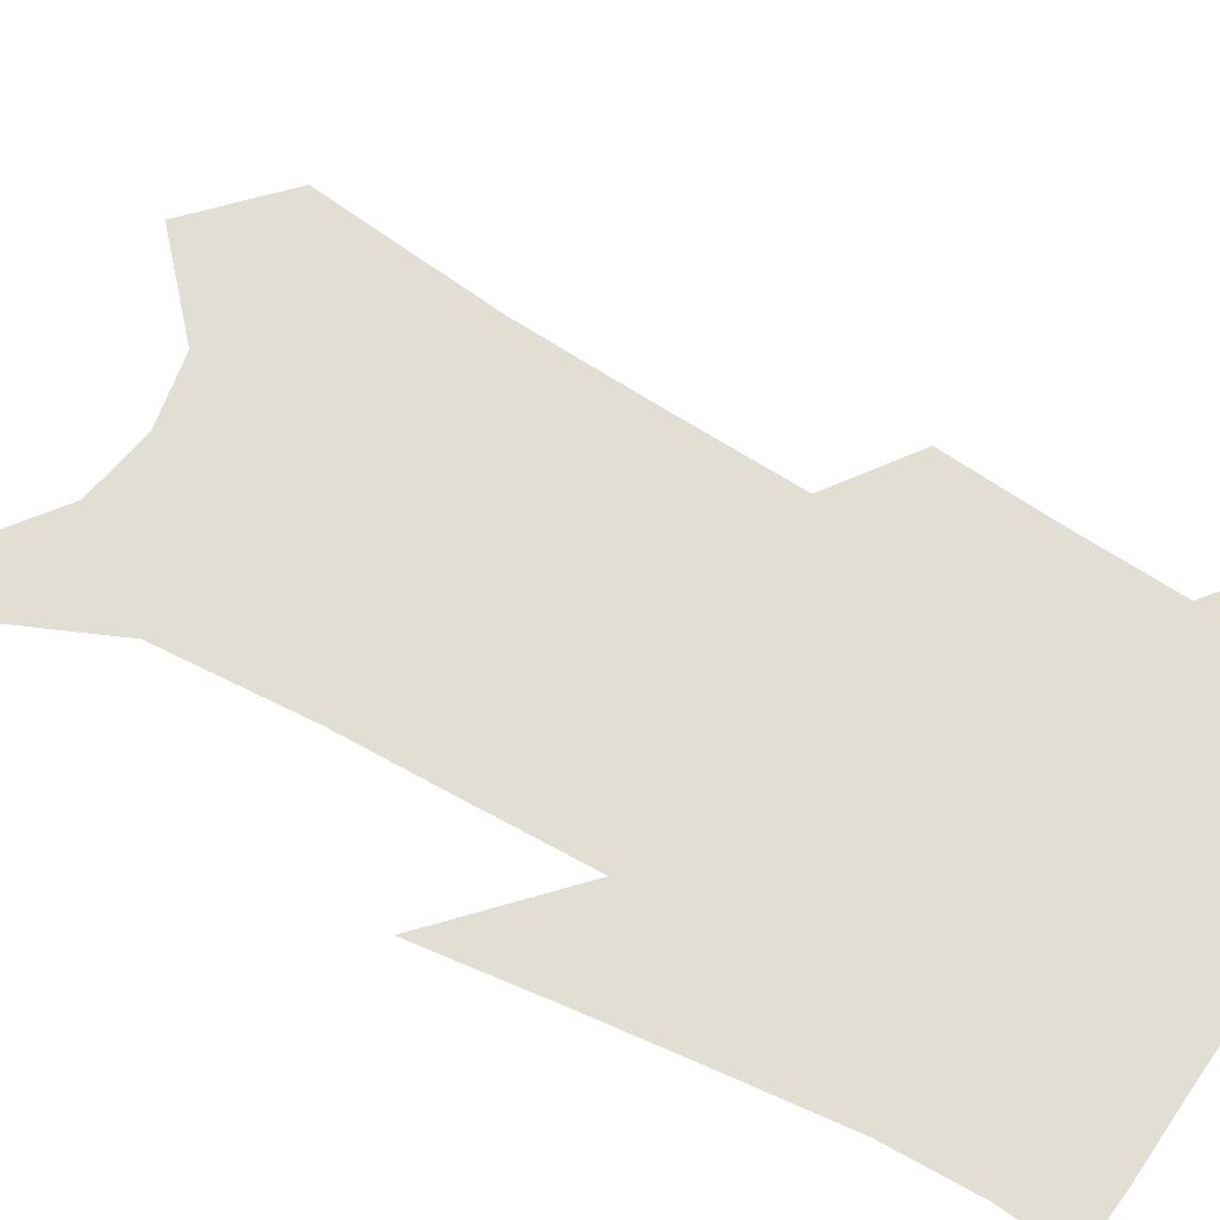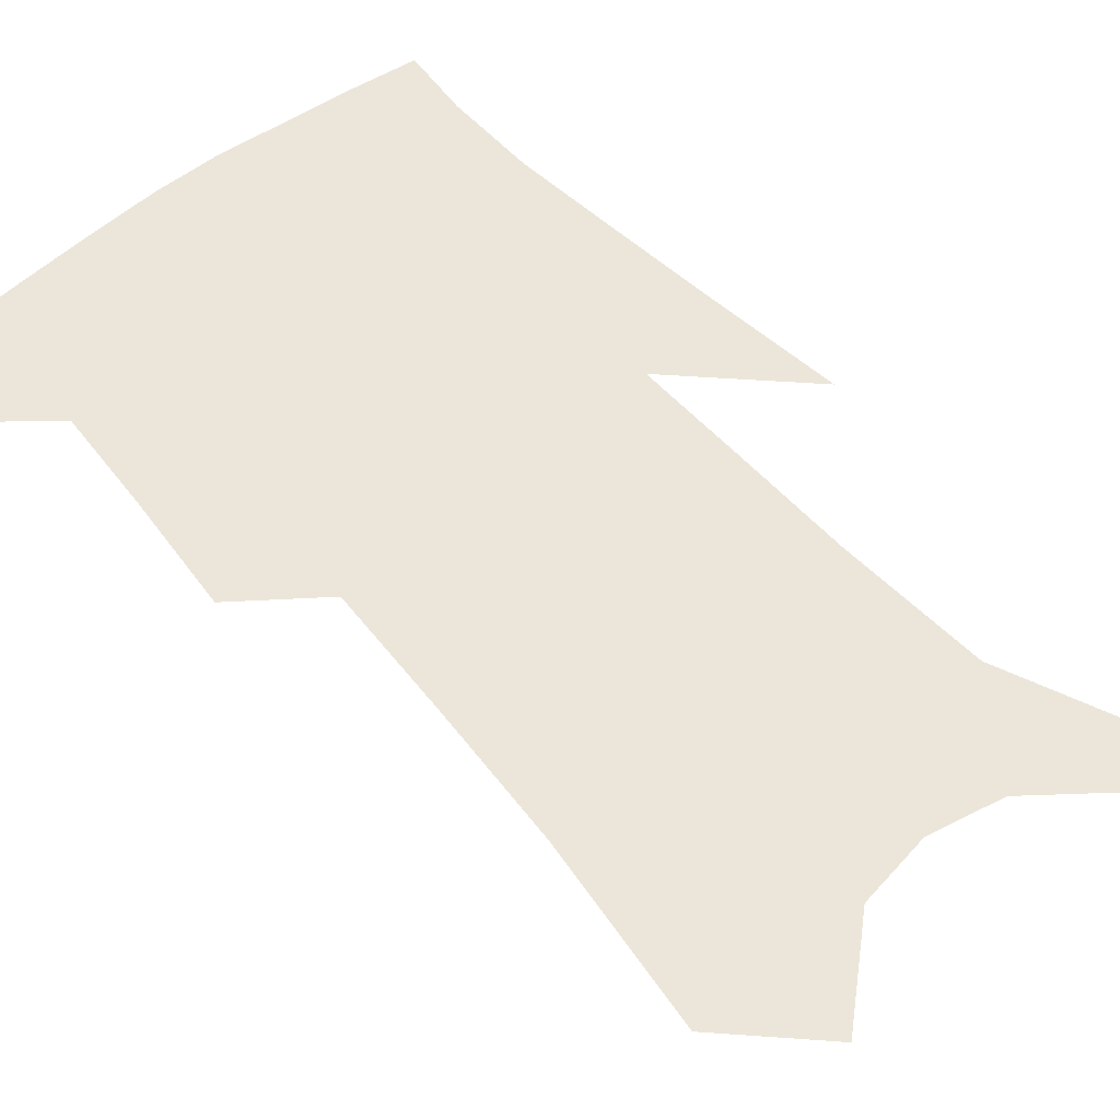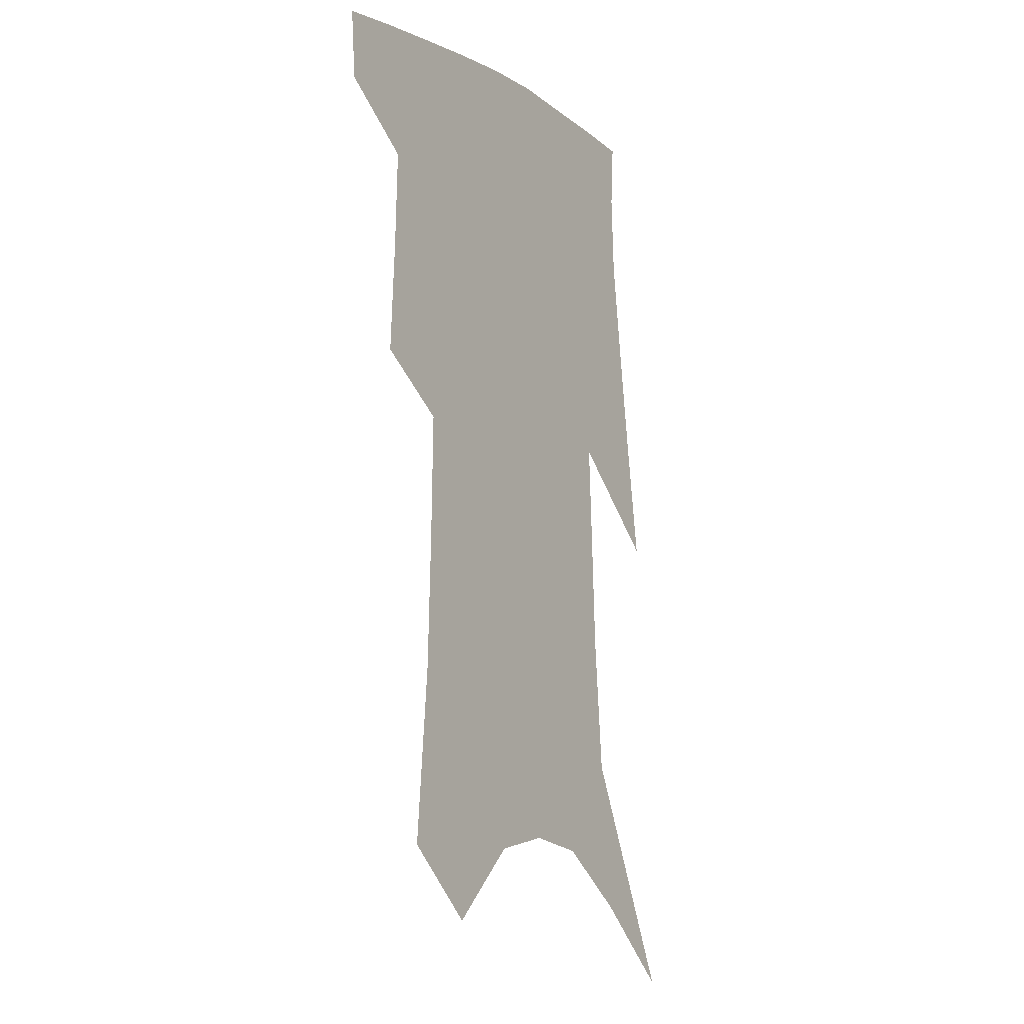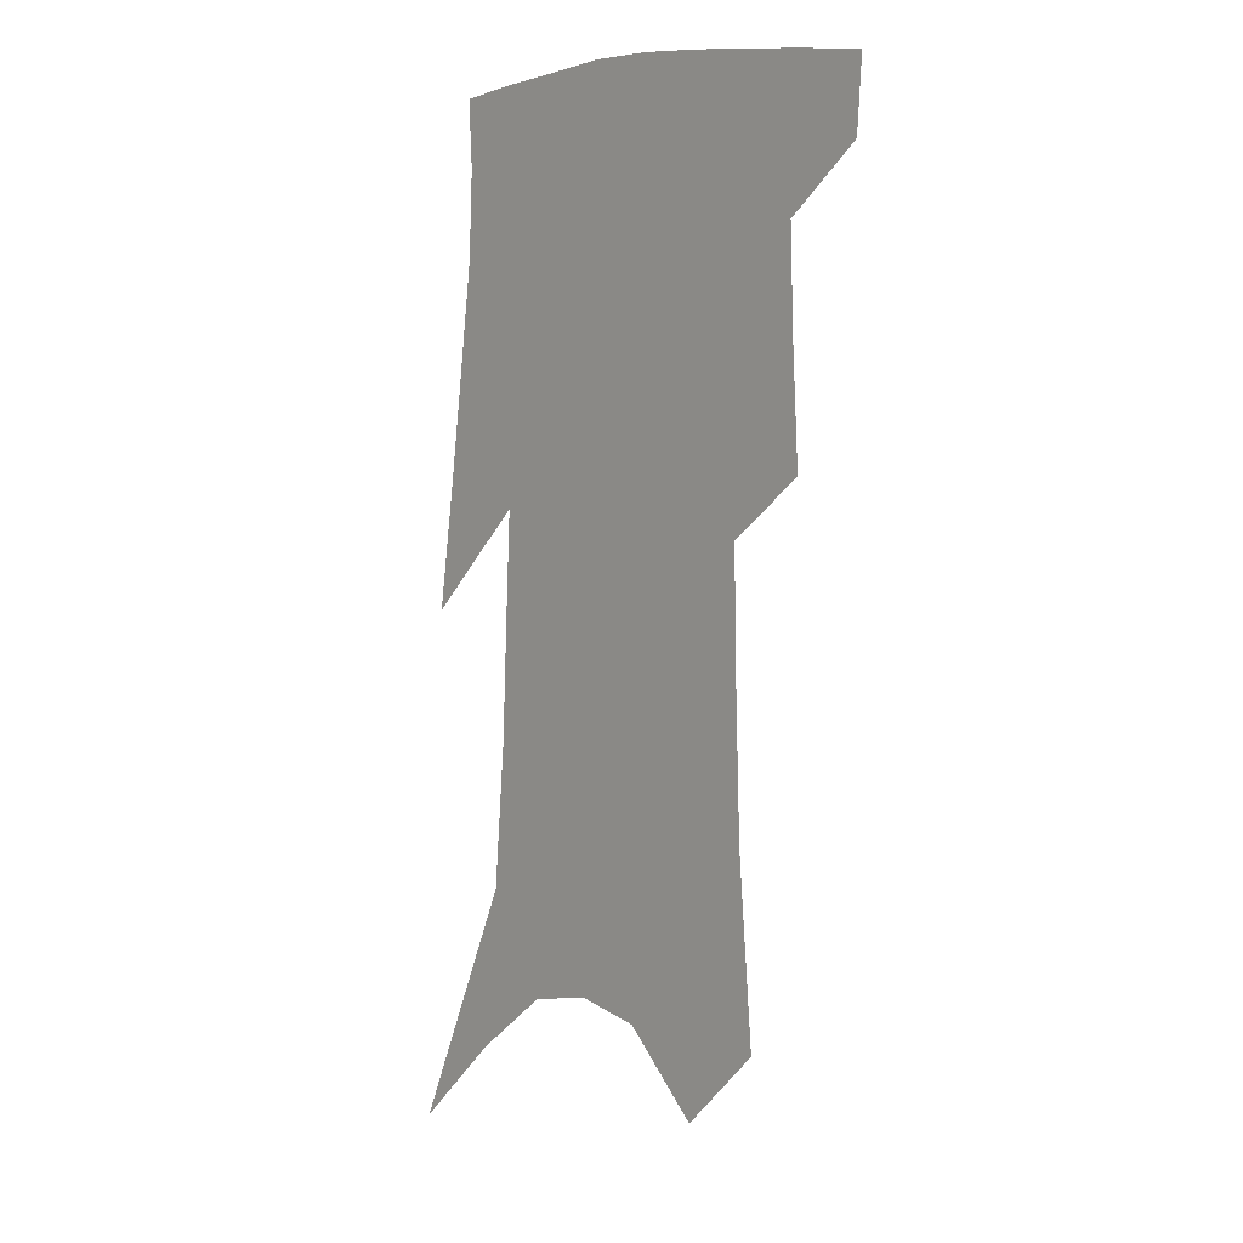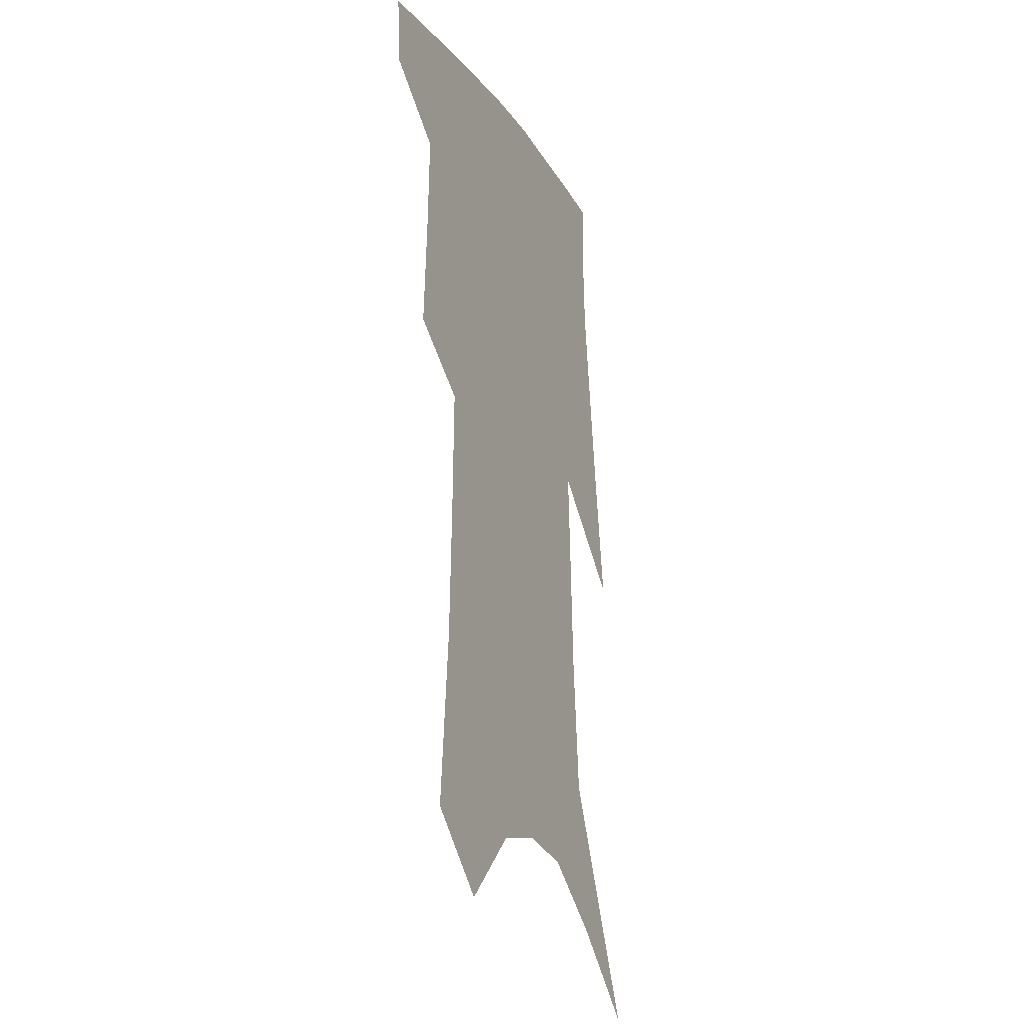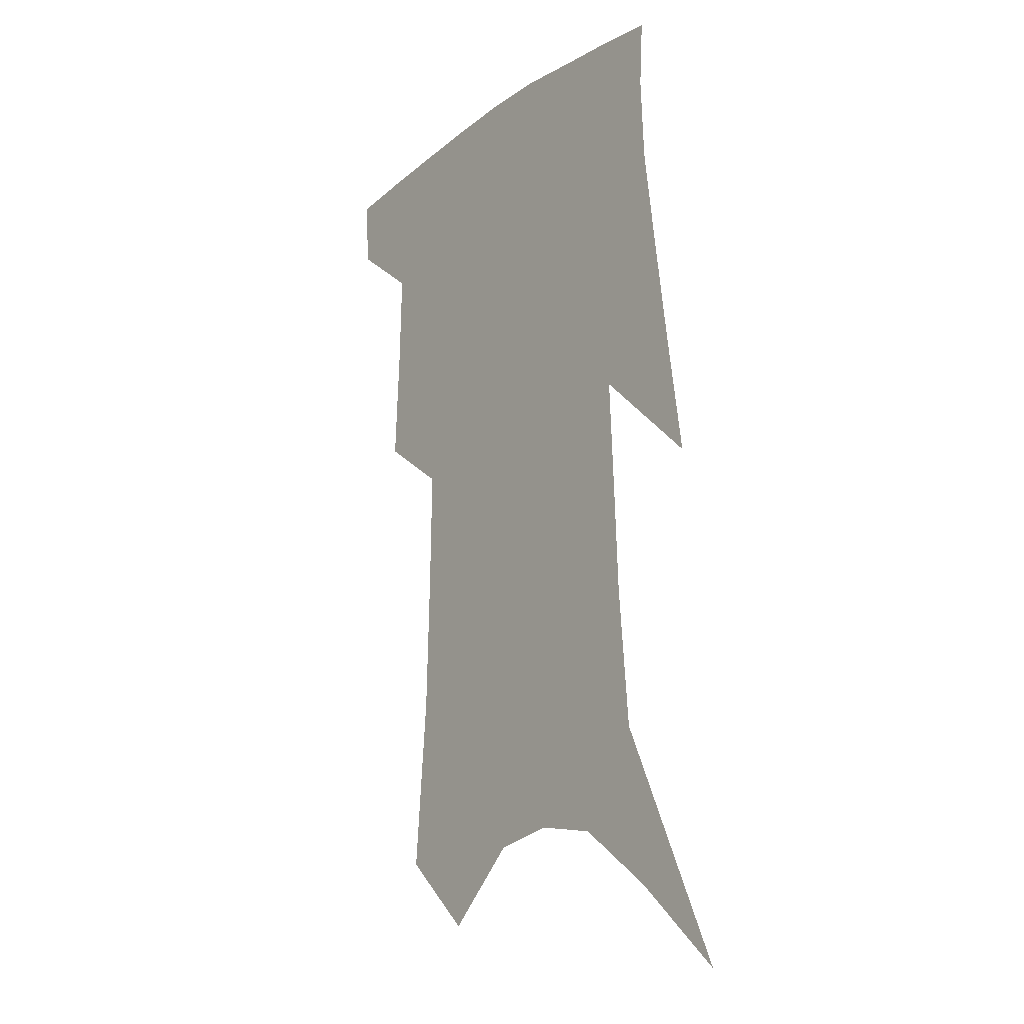
<metadata>
{"format":"obj","ext":"obj","renderer":"f3d","projection":"perspective","resolution":1024,"background":"white","views":[{"elev":67.2,"azim":121.6,"up":"+Z"},{"elev":54.3,"azim":-38.1,"up":"+Z"},{"elev":-11.8,"azim":-57.1,"up":"+Y"},{"elev":2.8,"azim":-129.9,"up":"+Y"},{"elev":-21.8,"azim":-66.5,"up":"+Y"},{"elev":-16.5,"azim":52.2,"up":"+Y"}]}
</metadata>
<code>
v 486.2 381.1 0
v 484.4 404.1 0
v 508.2 292.3 0
v 510.2 329.6 0
v 511.3 362.1 0
v 509.3 385.5 0
v 506.3 407.5 0
v 526.2 129.9 0
v 531.3 188.5 0
v 532.8 233.4 0
v 533.6 274.5 0
v 533.2 308.8 0
v 534 341.1 0
v 533.1 366.3 0
v 530.9 388.3 0
v 528.3 410.3 0
v 552.4 105.9 0
v 556.3 169.5 0
v 555.5 208.8 0
v 556.4 253.3 0
v 555.3 285.7 0
v 555.7 319.8 0
v 555.5 346.9 0
v 555 370.2 0
v 552.9 391.2 0
v 550.3 413 0
v 578.1 130.5 0
v 578.2 181.1 0
v 577.3 221.3 0
v 576.5 257.4 0
v 575.5 289.7 0
v 575.7 323.2 0
v 575.6 349 0
v 575.6 372.3 0
v 574.8 393 0
v 572.2 415.1 0
v 600.7 135.1 0
v 599.1 182.5 0
v 597.6 221.9 0
v 596.5 261.8 0
v 595.7 296.4 0
v 595.2 325.2 0
v 595.3 350.9 0
v 595.7 373.7 0
v 595.8 393.9 0
v 594.1 415.9 0
v 623.5 131.4 0
v 621.5 173 0
v 617.8 223.4 0
v 616.8 257.8 0
v 616.5 289.3 0
v 615.2 320.7 0
v 614.3 351.3 0
v 615.3 372.8 0
v 616.3 394.1 0
v 617.2 414.6 0
v 650.4 111.9 0
v 644.8 163.1 0
v 640.7 210 0
v 639.1 246.2 0
v 637.3 283 0
v 635.6 315.9 0
v 634.6 345 0
v 635.5 369.5 0
v 636.3 393.4 0
v 638.1 413.6 0
v 681.4 84.06 0
v 673.5 250.2 0
v 667.4 290.7 0
v 662.3 327 0
v 657.7 361.6 0
v 656.4 390.1 0
v 657.7 411.9 0
v 691 451 0
f 5 6 1
f 1 6 2
f 6 7 2
f 11 12 3
f 3 12 4
f 12 13 4
f 4 13 5
f 13 14 5
f 5 14 6
f 14 15 6
f 6 15 7
f 15 16 7
f 17 18 8
f 8 18 9
f 18 19 9
f 9 19 10
f 19 20 10
f 10 20 11
f 20 21 11
f 11 21 12
f 21 22 12
f 12 22 13
f 22 23 13
f 13 23 14
f 23 24 14
f 14 24 15
f 24 25 15
f 15 25 16
f 25 26 16
f 17 27 18
f 27 28 18
f 18 28 19
f 28 29 19
f 19 29 20
f 29 30 20
f 20 30 21
f 30 31 21
f 21 31 22
f 31 32 22
f 22 32 23
f 32 33 23
f 23 33 24
f 33 34 24
f 24 34 25
f 34 35 25
f 25 35 26
f 35 36 26
f 27 37 28
f 37 38 28
f 28 38 29
f 38 39 29
f 29 39 30
f 39 40 30
f 30 40 31
f 40 41 31
f 31 41 32
f 41 42 32
f 32 42 33
f 42 43 33
f 33 43 34
f 43 44 34
f 34 44 35
f 44 45 35
f 35 45 36
f 45 46 36
f 37 47 38
f 47 48 38
f 38 48 39
f 48 49 39
f 39 49 40
f 49 50 40
f 40 50 41
f 50 51 41
f 41 51 42
f 51 52 42
f 42 52 43
f 52 53 43
f 43 53 44
f 53 54 44
f 44 54 45
f 54 55 45
f 45 55 46
f 55 56 46
f 47 57 48
f 57 58 48
f 48 58 49
f 58 59 49
f 49 59 50
f 59 60 50
f 50 60 51
f 60 61 51
f 51 61 52
f 61 62 52
f 52 62 53
f 62 63 53
f 53 63 54
f 63 64 54
f 54 64 55
f 64 65 55
f 55 65 56
f 65 66 56
f 57 67 58
f 61 68 62
f 68 69 62
f 62 69 63
f 69 70 63
f 63 70 64
f 70 71 64
f 64 71 65
f 71 72 65
f 65 72 66
f 72 73 66

</code>
